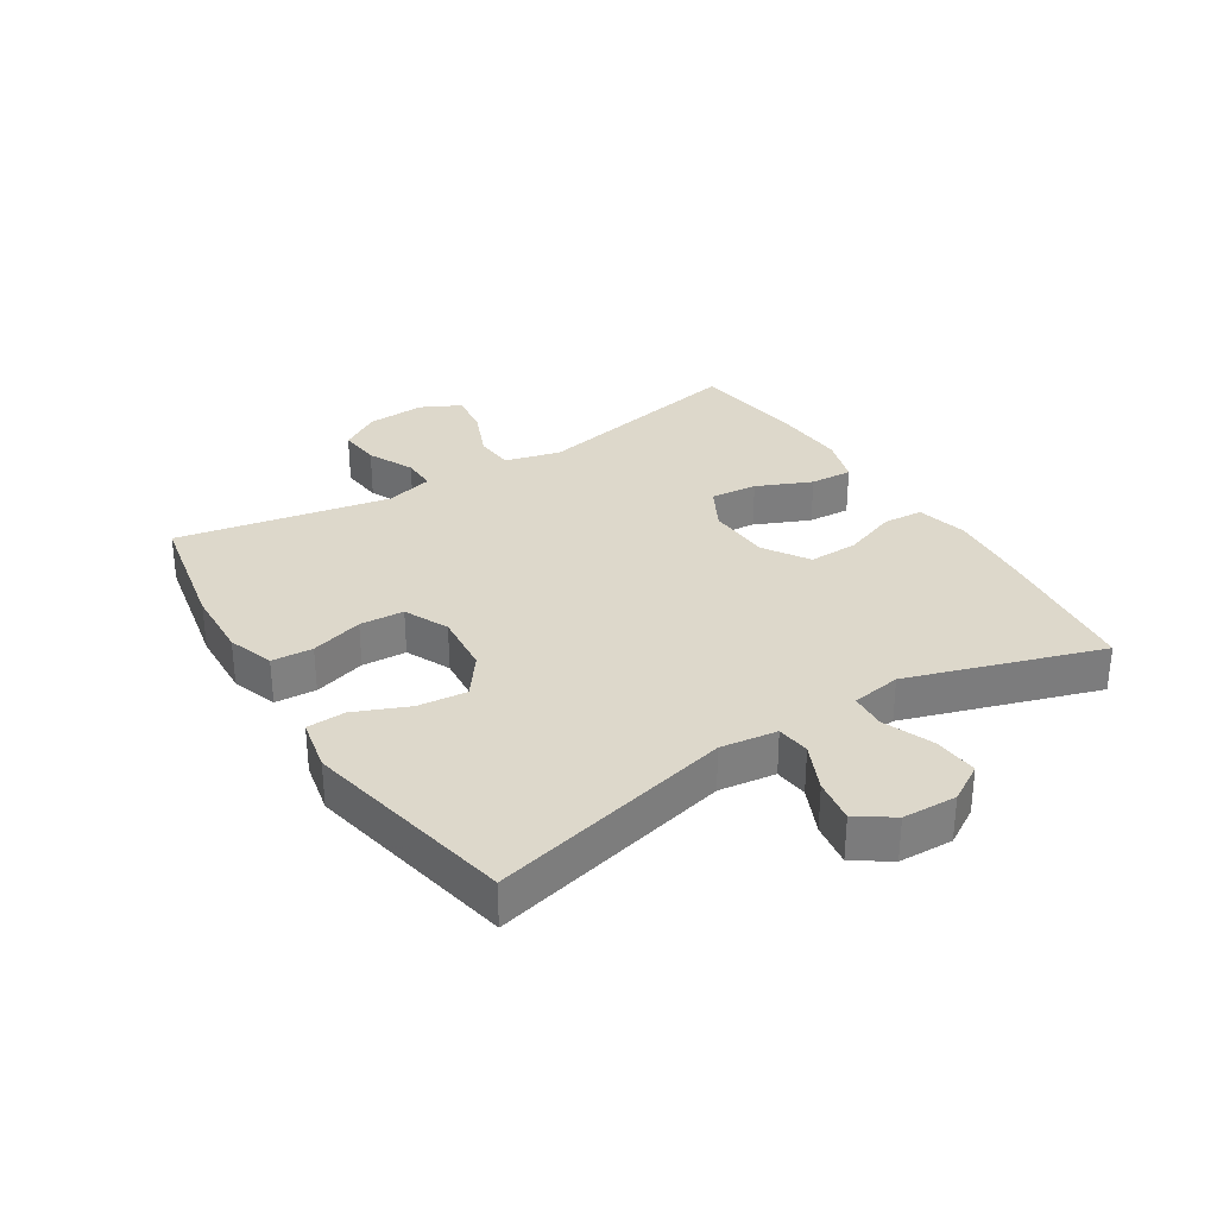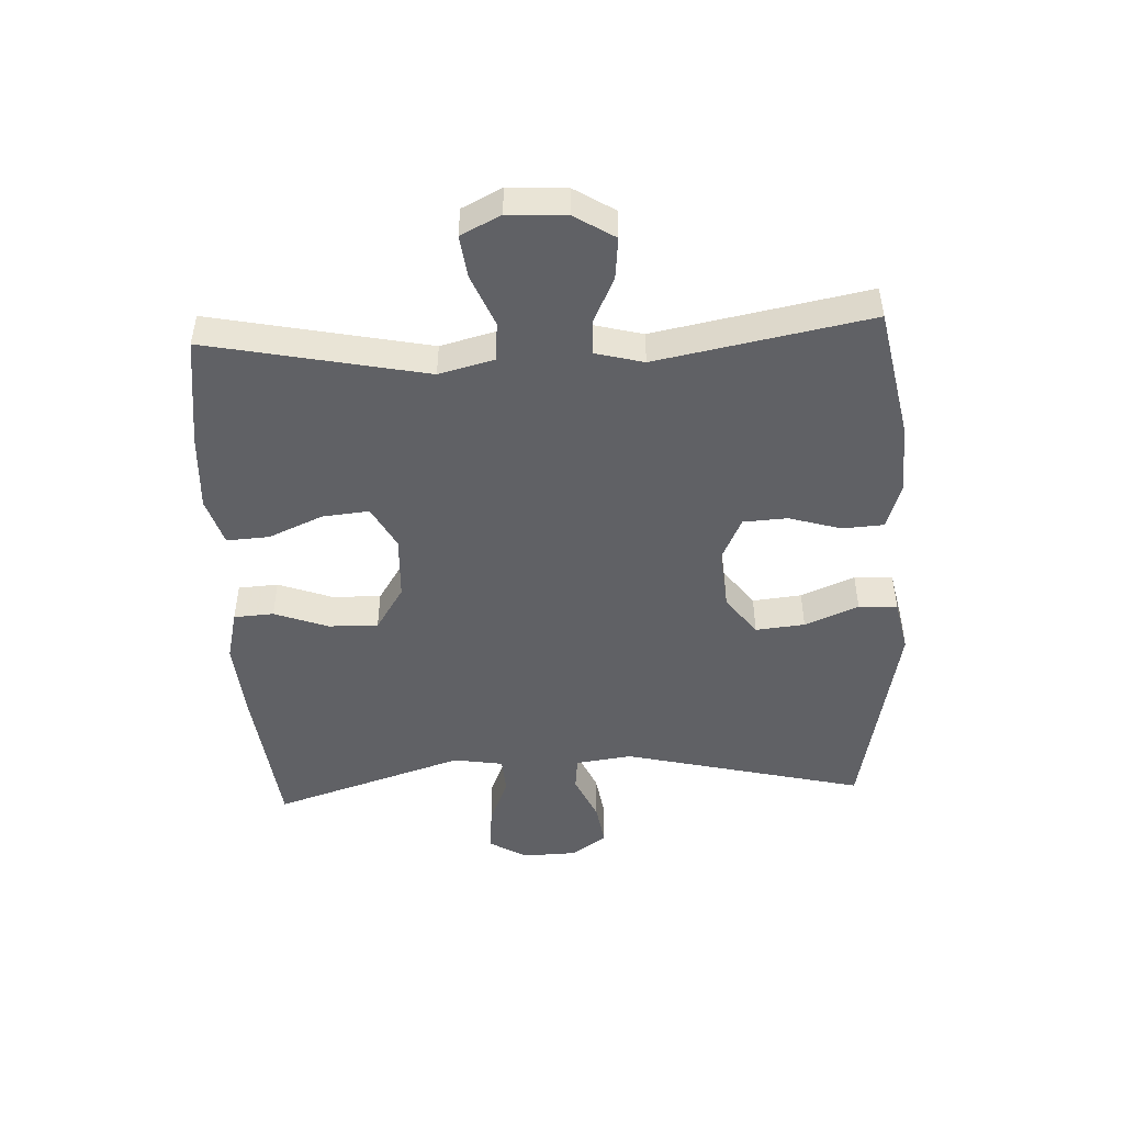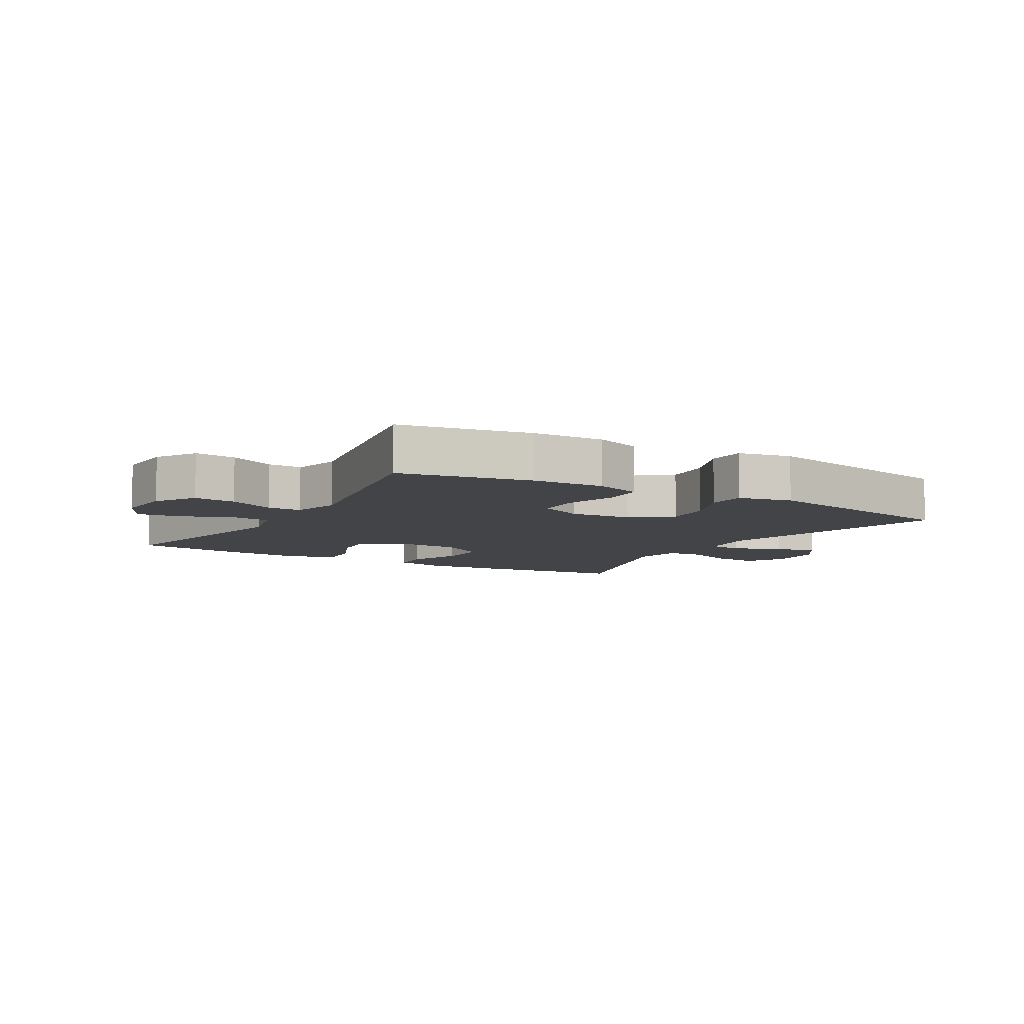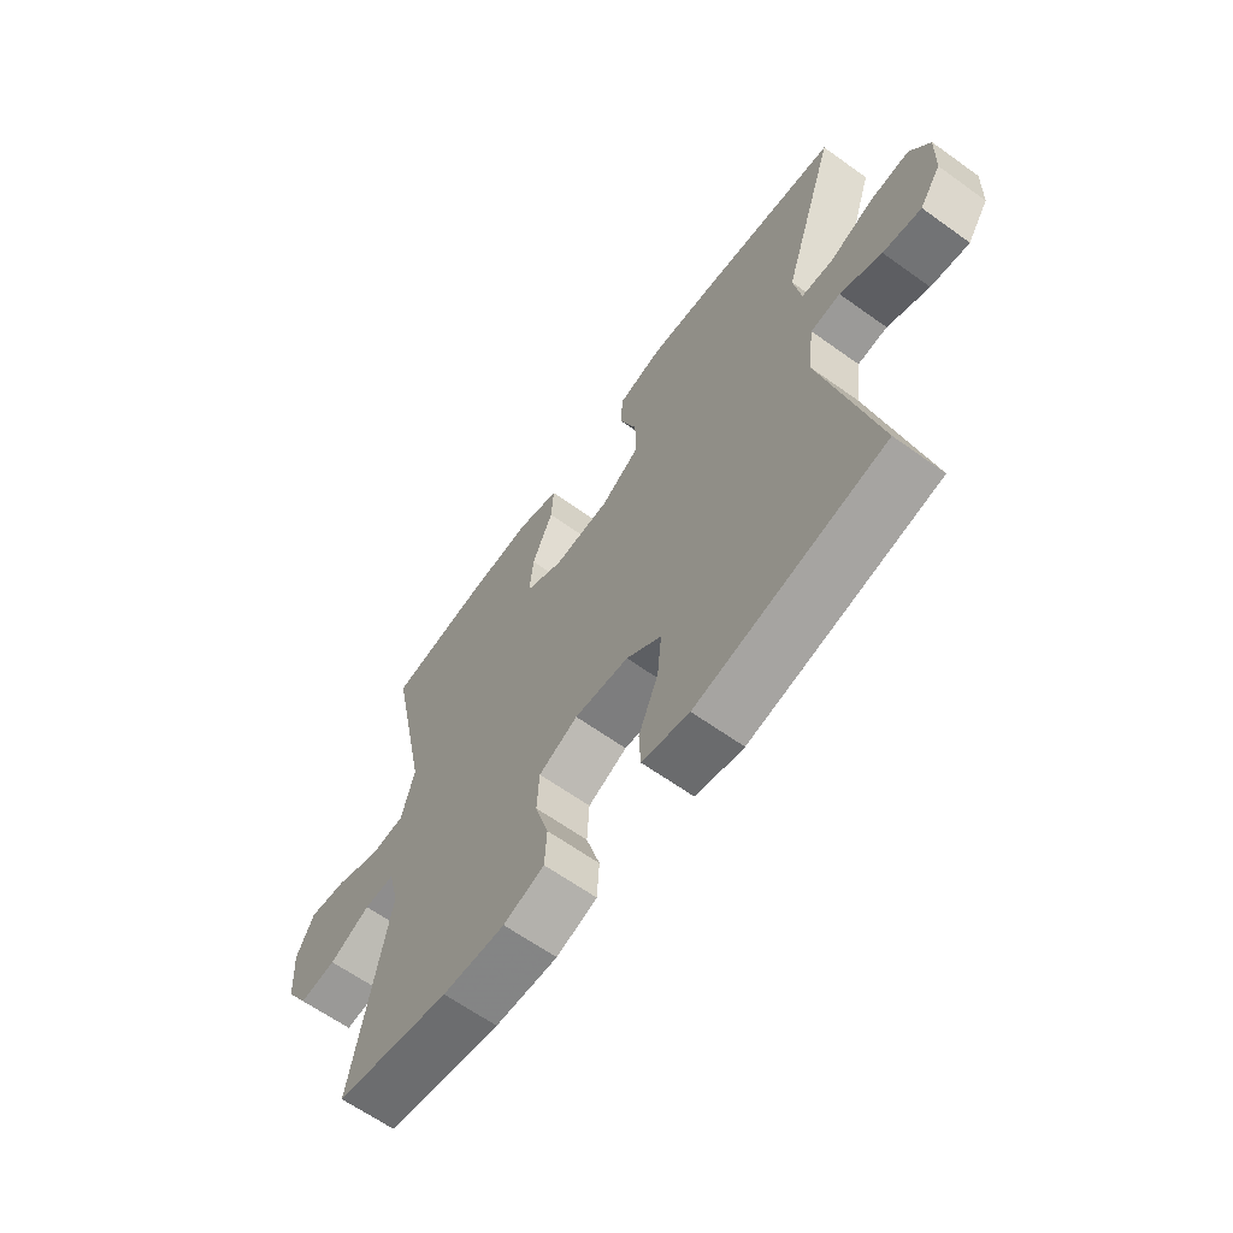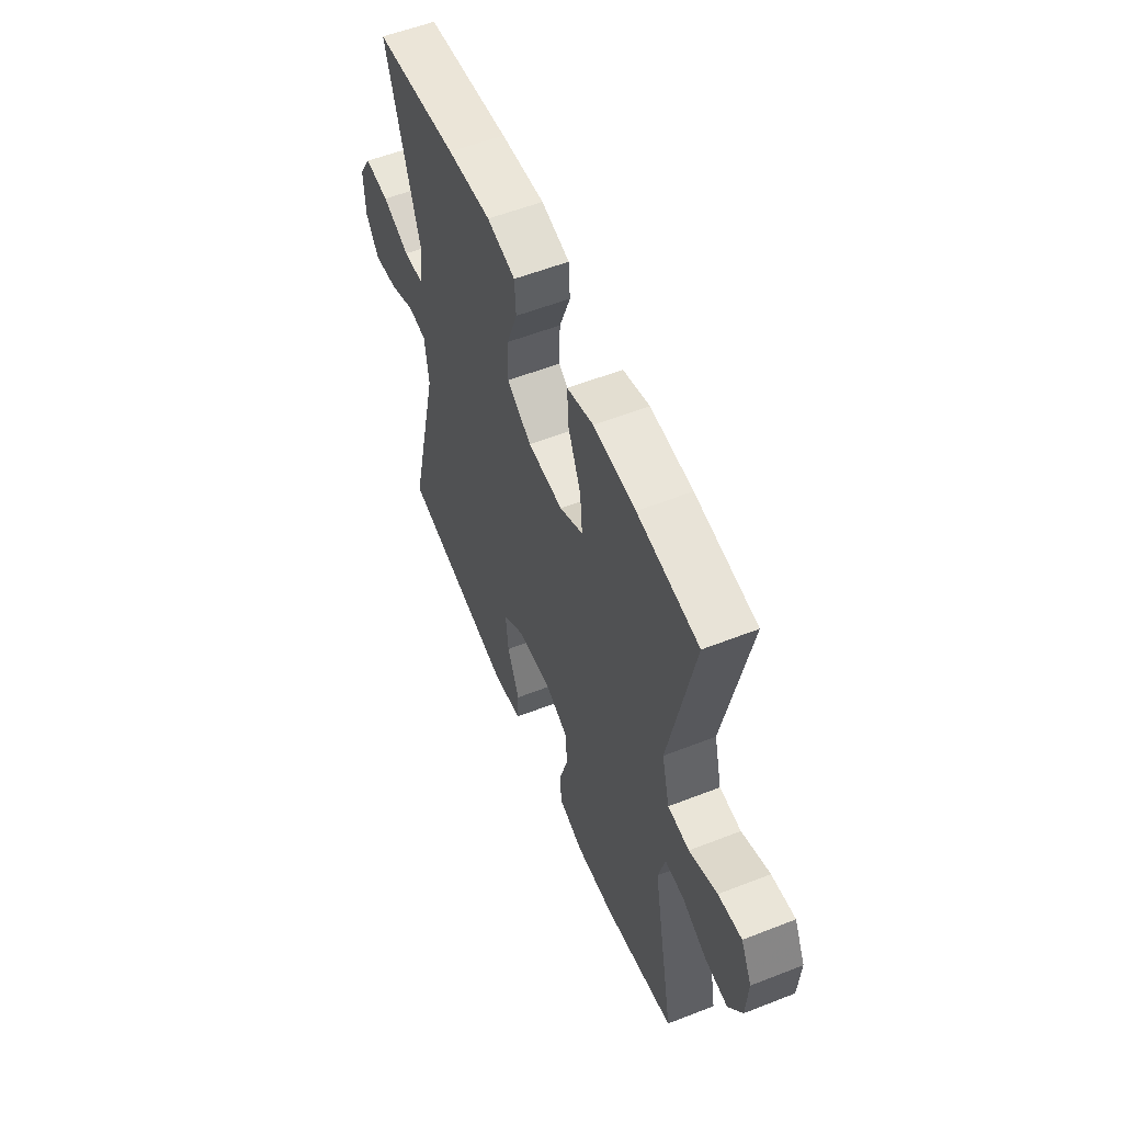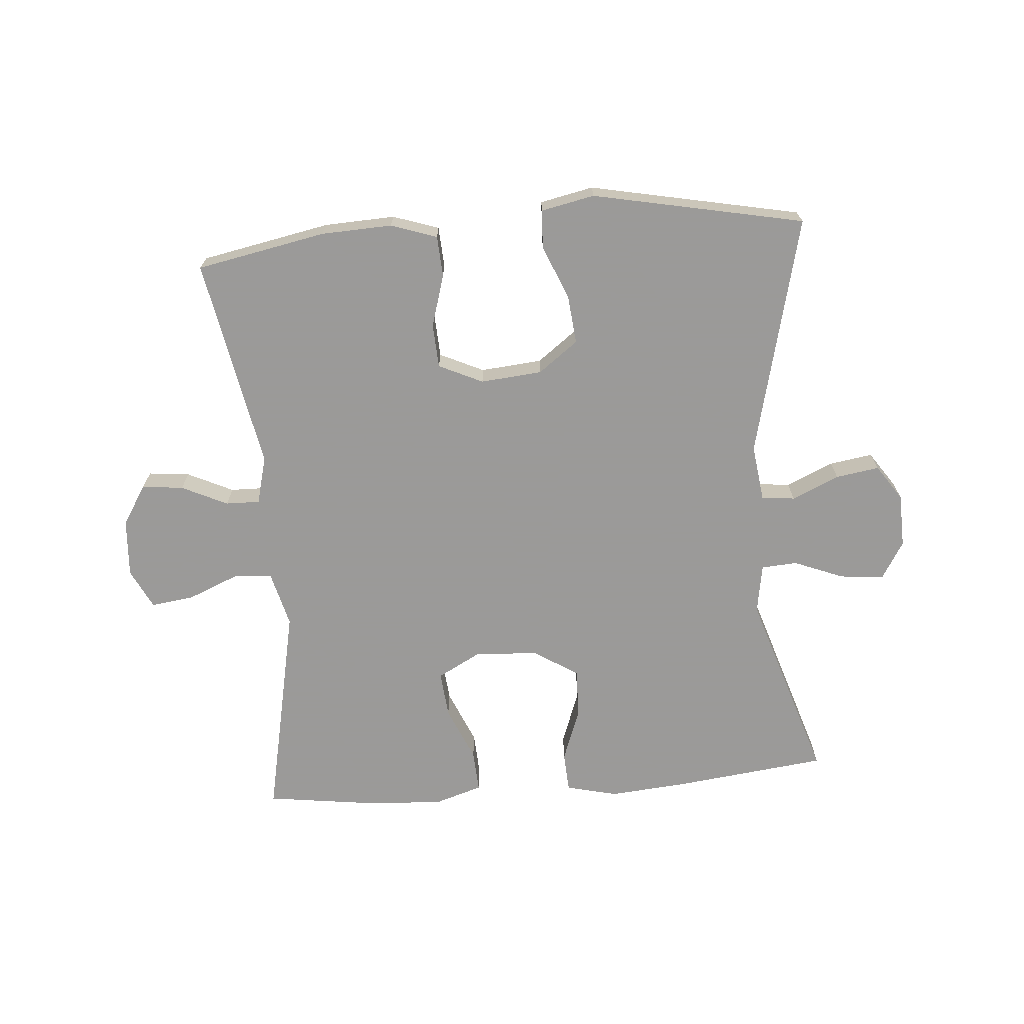
<metadata>
{"format":"obj","ext":"obj","renderer":"f3d","projection":"perspective","resolution":1024,"background":"white","views":[{"elev":31.3,"azim":-122.2,"up":"+Y"},{"elev":-48.0,"azim":92.8,"up":"+Y"},{"elev":-7.8,"azim":149.5,"up":"+Y"},{"elev":-63.8,"azim":-125.9,"up":"+Z"},{"elev":56.2,"azim":67.7,"up":"+Z"},{"elev":-69.5,"azim":-175.5,"up":"+Y"}]}
</metadata>
<code>
v 0.5 0.07 0.5
v 0.428 0.07 0.149
v 0.451 0.07 0.06
v 0.514 0.07 0.055
v 0.596 0.07 0.089
v 0.665 0.07 0.098
v 0.697 0.07 0.034
v 0.691 0.07 -0.06
v 0.651 0.07 -0.124
v 0.584 0.07 -0.117
v 0.51 0.07 -0.082
v 0.455 0.07 -0.081
v 0.435 0.07 -0.158
v 0.5 0.07 -0.5
v 0.291 0.07 -0.541
v 0.177 0.07 -0.546
v 0.103 0.07 -0.521
v 0.099 0.07 -0.455
v 0.124 0.07 -0.371
v 0.12 0.07 -0.3
v 0.049 0.07 -0.267
v -0.05 0.07 -0.276
v -0.114 0.07 -0.324
v -0.106 0.07 -0.403
v -0.07 0.07 -0.489
v -0.073 0.07 -0.551
v -0.159 0.07 -0.569
v -0.5 0.07 -0.5
v -0.406 0.07 -0.111
v -0.418 0.07 -0.02
v -0.472 0.07 -0.014
v -0.548 0.07 -0.048
v -0.618 0.07 -0.059
v -0.657 0.07 -0.002
v -0.66 0.07 0.085
v -0.624 0.07 0.145
v -0.552 0.07 0.139
v -0.472 0.07 0.107
v -0.414 0.07 0.111
v -0.401 0.07 0.191
v -0.5 0.07 0.5
v -0.255 0.07 0.529
v -0.127 0.07 0.54
v -0.044 0.07 0.52
v -0.04 0.07 0.456
v -0.072 0.07 0.369
v -0.074 0.07 0.29
v -0.002 0.07 0.244
v 0.101 0.07 0.239
v 0.17 0.07 0.276
v 0.163 0.07 0.351
v 0.125 0.07 0.439
v 0.121 0.07 0.507
v 0.198 0.07 0.531
v 0.321 0.07 0.524
v 0.5 0 0.5
v 0.428 0 0.149
v 0.451 0 0.06
v 0.514 0 0.055
v 0.596 0 0.089
v 0.665 0 0.098
v 0.697 0 0.034
v 0.691 0 -0.06
v 0.651 0 -0.124
v 0.584 0 -0.117
v 0.51 0 -0.082
v 0.455 0 -0.081
v 0.435 0 -0.158
v 0.5 0 -0.5
v 0.291 0 -0.541
v 0.177 0 -0.546
v 0.103 0 -0.521
v 0.099 0 -0.455
v 0.124 0 -0.371
v 0.12 0 -0.3
v 0.049 0 -0.267
v -0.05 0 -0.276
v -0.114 0 -0.324
v -0.106 0 -0.403
v -0.07 0 -0.489
v -0.073 0 -0.551
v -0.159 0 -0.569
v -0.5 0 -0.5
v -0.406 0 -0.111
v -0.418 0 -0.02
v -0.472 0 -0.014
v -0.548 0 -0.048
v -0.618 0 -0.059
v -0.657 0 -0.002
v -0.66 0 0.085
v -0.624 0 0.145
v -0.552 0 0.139
v -0.472 0 0.107
v -0.414 0 0.111
v -0.401 0 0.191
v -0.5 0 0.5
v -0.255 0 0.529
v -0.127 0 0.54
v -0.044 0 0.52
v -0.04 0 0.456
v -0.072 0 0.369
v -0.074 0 0.29
v -0.002 0 0.244
v 0.101 0 0.239
v 0.17 0 0.276
v 0.163 0 0.351
v 0.125 0 0.439
v 0.121 0 0.507
v 0.198 0 0.531
v 0.321 0 0.524
f 55 1 2
f 54 55 2
f 53 54 2
f 52 53 2
f 51 52 2
f 50 51 2 3
f 49 50 3
f 48 49 3
f 44 45 46
f 43 44 46
f 42 43 46
f 41 42 46
f 40 41 46
f 39 40 46 47
f 36 37 38
f 35 36 38
f 34 35 38
f 33 34 38
f 32 33 38
f 31 32 38
f 30 31 38 39
f 39 47 48
f 30 39 48
f 29 30 48
f 27 28 29
f 26 27 29
f 25 26 29
f 24 25 29
f 17 18 19
f 16 17 19
f 15 16 19
f 14 15 19
f 13 14 19
f 12 13 19 20
f 9 10 11
f 8 9 11
f 7 8 11
f 6 7 11
f 5 6 11
f 4 5 11
f 3 4 11 12
f 12 20 21
f 3 12 21
f 48 3 21
f 23 24 29
f 22 23 29 48
f 21 22 48
f 57 56 110
f 57 110 109
f 57 109 108
f 57 108 107
f 57 107 106
f 58 57 106 105
f 58 105 104
f 58 104 103
f 101 100 99
f 101 99 98
f 101 98 97
f 101 97 96
f 101 96 95
f 102 101 95 94
f 93 92 91
f 93 91 90
f 93 90 89
f 93 89 88
f 93 88 87
f 93 87 86
f 94 93 86 85
f 103 102 94
f 103 94 85
f 103 85 84
f 84 83 82
f 84 82 81
f 84 81 80
f 84 80 79
f 74 73 72
f 74 72 71
f 74 71 70
f 74 70 69
f 74 69 68
f 75 74 68 67
f 66 65 64
f 66 64 63
f 66 63 62
f 66 62 61
f 66 61 60
f 66 60 59
f 67 66 59 58
f 76 75 67
f 76 67 58
f 76 58 103
f 84 79 78
f 103 84 78 77
f 103 77 76
f 1 56 57 2
f 2 57 58 3
f 3 58 59 4
f 4 59 60 5
f 5 60 61 6
f 6 61 62 7
f 7 62 63 8
f 8 63 64 9
f 9 64 65 10
f 10 65 66 11
f 11 66 67 12
f 12 67 68 13
f 13 68 69 14
f 14 69 70 15
f 15 70 71 16
f 16 71 72 17
f 17 72 73 18
f 18 73 74 19
f 19 74 75 20
f 20 75 76 21
f 21 76 77 22
f 22 77 78 23
f 23 78 79 24
f 24 79 80 25
f 25 80 81 26
f 26 81 82 27
f 27 82 83 28
f 28 83 84 29
f 29 84 85 30
f 30 85 86 31
f 31 86 87 32
f 32 87 88 33
f 33 88 89 34
f 34 89 90 35
f 35 90 91 36
f 36 91 92 37
f 37 92 93 38
f 38 93 94 39
f 39 94 95 40
f 40 95 96 41
f 41 96 97 42
f 42 97 98 43
f 43 98 99 44
f 44 99 100 45
f 45 100 101 46
f 46 101 102 47
f 47 102 103 48
f 48 103 104 49
f 49 104 105 50
f 50 105 106 51
f 51 106 107 52
f 52 107 108 53
f 53 108 109 54
f 54 109 110 55
f 55 110 56 1

</code>
